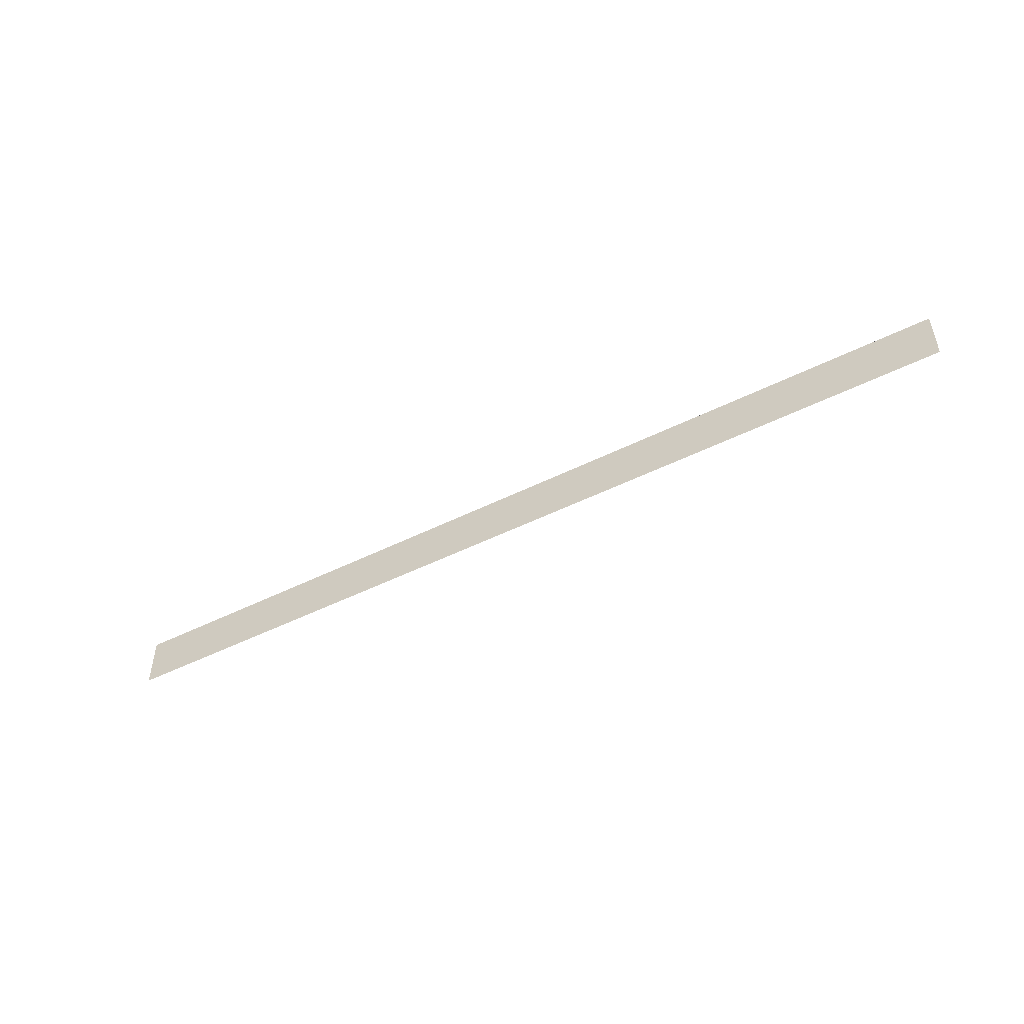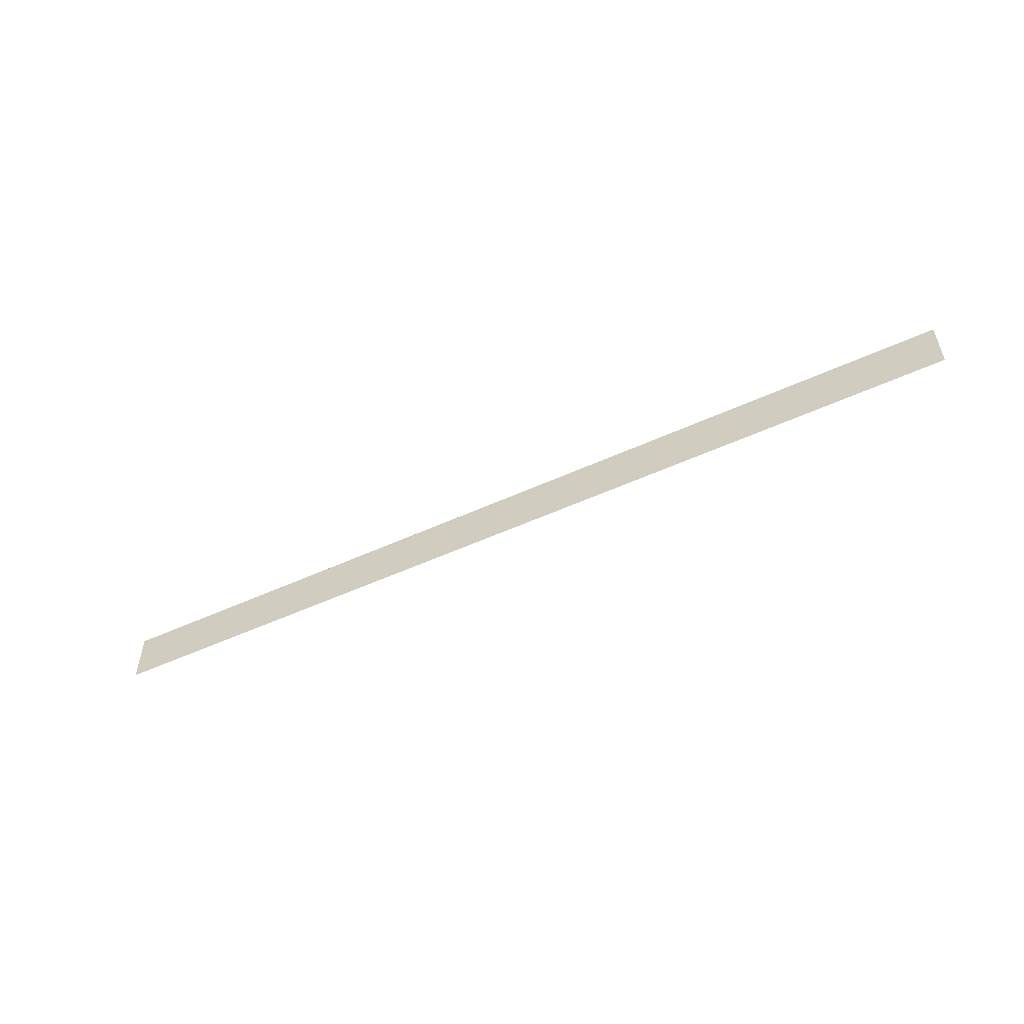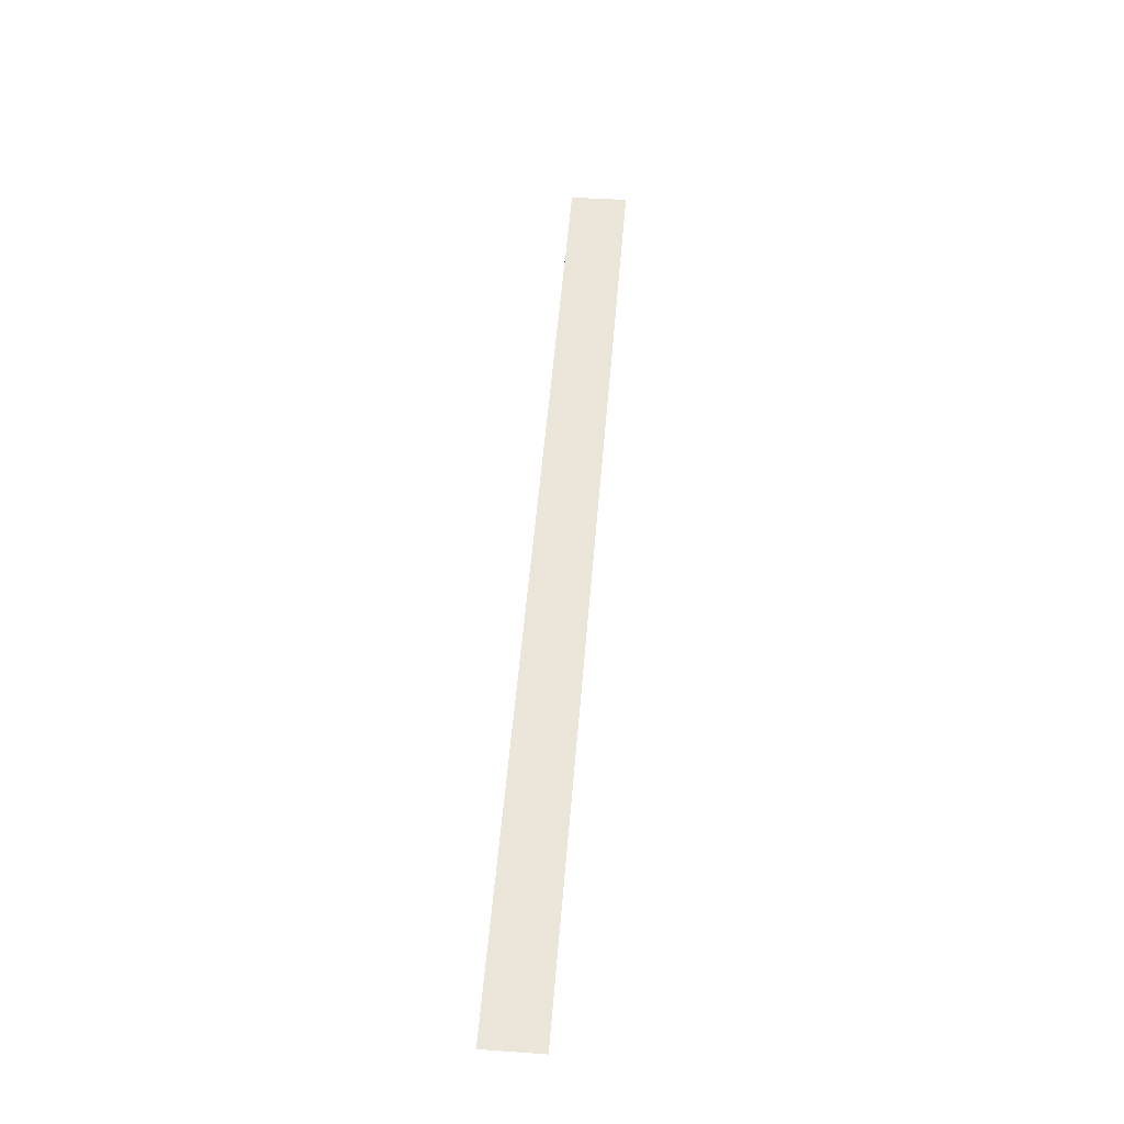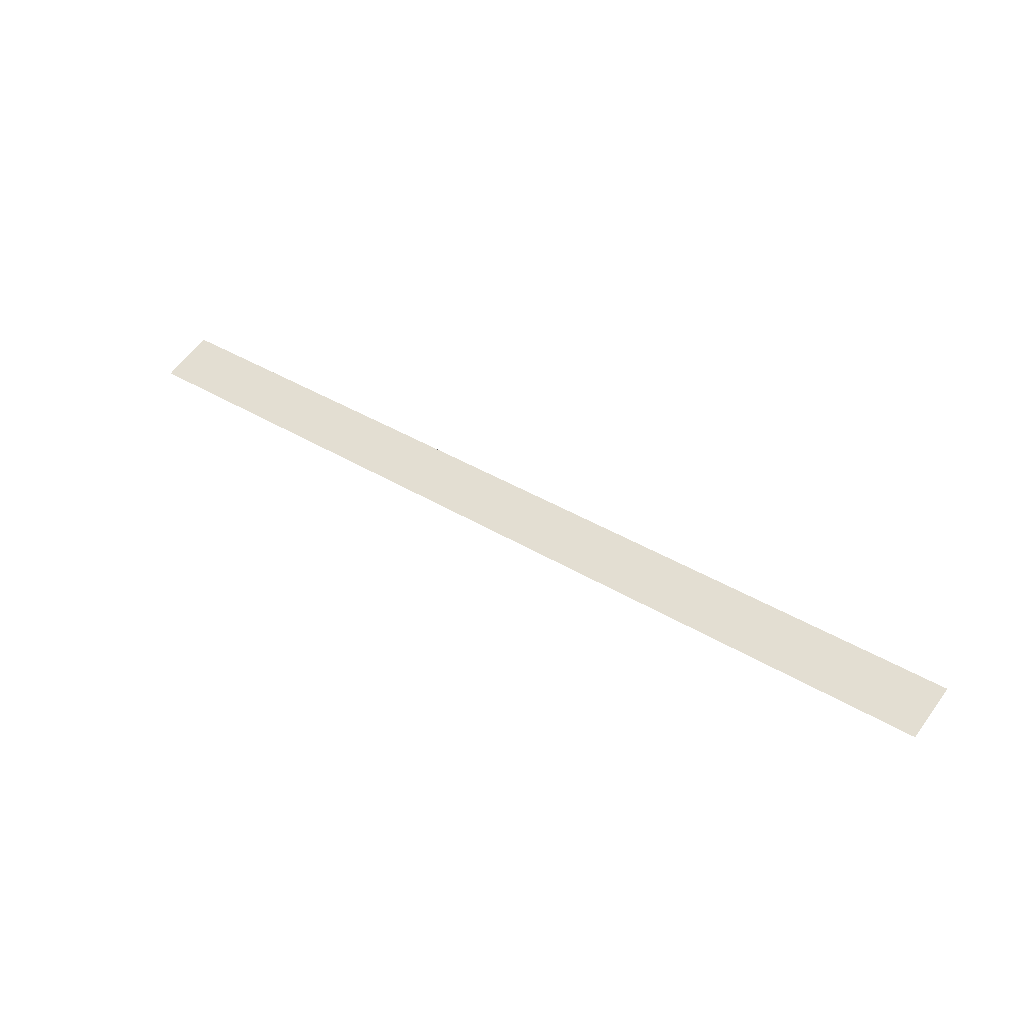
<metadata>
{"format":"obj","ext":"obj","renderer":"f3d","projection":"perspective","resolution":1024,"background":"white","views":[{"elev":-49.6,"azim":14.8,"up":"+Y"},{"elev":-52.8,"azim":12.2,"up":"+Y"},{"elev":40.8,"azim":-85.1,"up":"+Z"},{"elev":60.4,"azim":36.0,"up":"+Z"}]}
</metadata>
<code>
v -9.6 -1.6 -2.8
v -8.869 -1.6 -2.617
v -8.869 0 -2.617
v -9.6 -1.6 -2.8
v -8.869 0 -2.617
v -9.6 0 -2.8
v -8.869 -1.6 -2.617
v -6.788 -1.6 -2.097
v -6.788 0 -2.097
v -8.869 -1.6 -2.617
v -6.788 0 -2.097
v -8.869 0 -2.617
v -6.788 -1.6 -2.097
v -3.674 -1.6 -1.318
v -3.674 0 -1.318
v -6.788 -1.6 -2.097
v -3.674 0 -1.318
v -6.788 0 -2.097
v -3.674 -1.6 -1.318
v 0 -1.6 -0.4
v 0 0 -0.4
v -3.674 -1.6 -1.318
v 0 0 -0.4
v -3.674 0 -1.318
v 0 -1.6 -0.4
v 3.674 -1.6 0.5185
v 3.674 0 0.5185
v 0 -1.6 -0.4
v 3.674 0 0.5185
v 0 0 -0.4
v 3.674 -1.6 0.5185
v 6.788 -1.6 1.297
v 6.788 0 1.297
v 3.674 -1.6 0.5185
v 6.788 0 1.297
v 3.674 0 0.5185
v 6.788 -1.6 1.297
v 8.869 -1.6 1.817
v 8.869 0 1.817
v 6.788 -1.6 1.297
v 8.869 0 1.817
v 6.788 0 1.297
v 8.869 -1.6 1.817
v 9.6 -1.6 2
v 9.6 0 2
v 8.869 -1.6 1.817
v 9.6 0 2
v 8.869 0 1.817
v 9.6 -1.6 2
v 8.869 -1.6 1.817
v 8.869 0 1.817
v 9.6 -1.6 2
v 8.869 0 1.817
v 9.6 0 2
v 8.869 -1.6 1.817
v 6.788 -1.6 1.297
v 6.788 0 1.297
v 8.869 -1.6 1.817
v 6.788 0 1.297
v 8.869 0 1.817
v 6.788 -1.6 1.297
v 3.674 -1.6 0.5185
v 3.674 0 0.5185
v 6.788 -1.6 1.297
v 3.674 0 0.5185
v 6.788 0 1.297
v 3.674 -1.6 0.5185
v 0 -1.6 -0.4
v 0 0 -0.4
v 3.674 -1.6 0.5185
v 0 0 -0.4
v 3.674 0 0.5185
v 0 -1.6 -0.4
v -3.674 -1.6 -1.318
v -3.674 0 -1.318
v 0 -1.6 -0.4
v -3.674 0 -1.318
v 0 0 -0.4
v -3.674 -1.6 -1.318
v -6.788 -1.6 -2.097
v -6.788 0 -2.097
v -3.674 -1.6 -1.318
v -6.788 0 -2.097
v -3.674 0 -1.318
v -6.788 -1.6 -2.097
v -8.869 -1.6 -2.617
v -8.869 0 -2.617
v -6.788 -1.6 -2.097
v -8.869 0 -2.617
v -6.788 0 -2.097
v -8.869 -1.6 -2.617
v -9.6 -1.6 -2.8
v -9.6 0 -2.8
v -8.869 -1.6 -2.617
v -9.6 0 -2.8
v -8.869 0 -2.617
v -12.8 -1.6 -3.6
v -11.83 -1.6 -3.356
v -11.83 0 -3.356
v -12.8 -1.6 -3.6
v -11.83 0 -3.356
v -12.8 0 -3.6
v -11.83 -1.6 -3.356
v -9.051 -1.6 -2.663
v -9.051 0 -2.663
v -11.83 -1.6 -3.356
v -9.051 0 -2.663
v -11.83 0 -3.356
v -9.051 -1.6 -2.663
v -4.899 -1.6 -1.625
v -4.899 0 -1.625
v -9.051 -1.6 -2.663
v -4.899 0 -1.625
v -9.051 0 -2.663
v -4.899 -1.6 -1.625
v 0 -1.6 -0.4
v 0 0 -0.4
v -4.899 -1.6 -1.625
v 0 0 -0.4
v -4.899 0 -1.625
v 0 -1.6 -0.4
v 4.899 -1.6 0.8246
v 4.899 0 0.8246
v 0 -1.6 -0.4
v 4.899 0 0.8246
v 0 0 -0.4
v 4.899 -1.6 0.8246
v 9.051 -1.6 1.863
v 9.051 0 1.863
v 4.899 -1.6 0.8246
v 9.051 0 1.863
v 4.899 0 0.8246
v 9.051 -1.6 1.863
v 11.83 -1.6 2.556
v 11.83 0 2.556
v 9.051 -1.6 1.863
v 11.83 0 2.556
v 9.051 0 1.863
v 11.83 -1.6 2.556
v 12.8 -1.6 2.8
v 12.8 0 2.8
v 11.83 -1.6 2.556
v 12.8 0 2.8
v 11.83 0 2.556
v 12.8 -1.6 2.8
v 11.83 -1.6 2.556
v 11.83 0 2.556
v 12.8 -1.6 2.8
v 11.83 0 2.556
v 12.8 0 2.8
v 11.83 -1.6 2.556
v 9.051 -1.6 1.863
v 9.051 0 1.863
v 11.83 -1.6 2.556
v 9.051 0 1.863
v 11.83 0 2.556
v 9.051 -1.6 1.863
v 4.899 -1.6 0.8246
v 4.899 0 0.8246
v 9.051 -1.6 1.863
v 4.899 0 0.8246
v 9.051 0 1.863
v 4.899 -1.6 0.8246
v 0 -1.6 -0.4
v 0 0 -0.4
v 4.899 -1.6 0.8246
v 0 0 -0.4
v 4.899 0 0.8246
v 0 -1.6 -0.4
v -4.899 -1.6 -1.625
v -4.899 0 -1.625
v 0 -1.6 -0.4
v -4.899 0 -1.625
v 0 0 -0.4
v -4.899 -1.6 -1.625
v -9.051 -1.6 -2.663
v -9.051 0 -2.663
v -4.899 -1.6 -1.625
v -9.051 0 -2.663
v -4.899 0 -1.625
v -9.051 -1.6 -2.663
v -11.83 -1.6 -3.356
v -11.83 0 -3.356
v -9.051 -1.6 -2.663
v -11.83 0 -3.356
v -9.051 0 -2.663
v -11.83 -1.6 -3.356
v -12.8 -1.6 -3.6
v -12.8 0 -3.6
v -11.83 -1.6 -3.356
v -12.8 0 -3.6
v -11.83 0 -3.356
v 4.899 0 0.8246
v 3.674 0 0.5185
v 0 0 -0.4
v 4.899 0 0.8246
v 0 0 -0.4
v 0 0 -0.4
v 9.051 0 1.863
v 6.788 0 1.297
v 3.674 0 0.5185
v 9.051 0 1.863
v 3.674 0 0.5185
v 4.899 0 0.8246
v 11.83 0 2.556
v 8.869 0 1.817
v 6.788 0 1.297
v 11.83 0 2.556
v 6.788 0 1.297
v 9.051 0 1.863
v 12.8 0 2.8
v 9.6 0 2
v 8.869 0 1.817
v 12.8 0 2.8
v 8.869 0 1.817
v 11.83 0 2.556
v 11.83 0 2.556
v 8.869 0 1.817
v 9.6 0 2
v 11.83 0 2.556
v 9.6 0 2
v 12.8 0 2.8
v 9.051 0 1.863
v 6.788 0 1.297
v 8.869 0 1.817
v 9.051 0 1.863
v 8.869 0 1.817
v 11.83 0 2.556
v 4.899 0 0.8246
v 3.674 0 0.5185
v 6.788 0 1.297
v 4.899 0 0.8246
v 6.788 0 1.297
v 9.051 0 1.863
v 0 0 -0.4
v 0 0 -0.4
v 3.674 0 0.5185
v 0 0 -0.4
v 3.674 0 0.5185
v 4.899 0 0.8246
v -4.899 0 -1.625
v -3.674 0 -1.318
v 0 0 -0.4
v -4.899 0 -1.625
v 0 0 -0.4
v 0 0 -0.4
v -9.051 0 -2.663
v -6.788 0 -2.097
v -3.674 0 -1.318
v -9.051 0 -2.663
v -3.674 0 -1.318
v -4.899 0 -1.625
v -11.83 0 -3.356
v -8.869 0 -2.617
v -6.788 0 -2.097
v -11.83 0 -3.356
v -6.788 0 -2.097
v -9.051 0 -2.663
v -12.8 0 -3.6
v -9.6 0 -2.8
v -8.869 0 -2.617
v -12.8 0 -3.6
v -8.869 0 -2.617
v -11.83 0 -3.356
v -11.83 0 -3.356
v -8.869 0 -2.617
v -9.6 0 -2.8
v -11.83 0 -3.356
v -9.6 0 -2.8
v -12.8 0 -3.6
v -9.051 0 -2.663
v -6.788 0 -2.097
v -8.869 0 -2.617
v -9.051 0 -2.663
v -8.869 0 -2.617
v -11.83 0 -3.356
v -4.899 0 -1.625
v -3.674 0 -1.318
v -6.788 0 -2.097
v -4.899 0 -1.625
v -6.788 0 -2.097
v -9.051 0 -2.663
v 0 0 -0.4
v 0 0 -0.4
v -3.674 0 -1.318
v 0 0 -0.4
v -3.674 0 -1.318
v -4.899 0 -1.625
f 1 2 3
f 4 5 6
f 7 8 9
f 10 11 12
f 13 14 15
f 16 17 18
f 19 20 21
f 22 23 24
f 25 26 27
f 28 29 30
f 31 32 33
f 34 35 36
f 37 38 39
f 40 41 42
f 43 44 45
f 46 47 48
f 49 50 51
f 52 53 54
f 55 56 57
f 58 59 60
f 61 62 63
f 64 65 66
f 67 68 69
f 70 71 72
f 73 74 75
f 76 77 78
f 79 80 81
f 82 83 84
f 85 86 87
f 88 89 90
f 91 92 93
f 94 95 96
f 97 98 99
f 100 101 102
f 103 104 105
f 106 107 108
f 109 110 111
f 112 113 114
f 115 116 117
f 118 119 120
f 121 122 123
f 124 125 126
f 127 128 129
f 130 131 132
f 133 134 135
f 136 137 138
f 139 140 141
f 142 143 144
f 145 146 147
f 148 149 150
f 151 152 153
f 154 155 156
f 157 158 159
f 160 161 162
f 163 164 165
f 166 167 168
f 169 170 171
f 172 173 174
f 175 176 177
f 178 179 180
f 181 182 183
f 184 185 186
f 187 188 189
f 190 191 192
f 193 194 195
f 196 197 198
f 199 200 201
f 202 203 204
f 205 206 207
f 208 209 210
f 211 212 213
f 214 215 216
f 217 218 219
f 220 221 222
f 223 224 225
f 226 227 228
f 229 230 231
f 232 233 234
f 235 236 237
f 238 239 240
f 241 242 243
f 244 245 246
f 247 248 249
f 250 251 252
f 253 254 255
f 256 257 258
f 259 260 261
f 262 263 264
f 265 266 267
f 268 269 270
f 271 272 273
f 274 275 276
f 277 278 279
f 280 281 282
f 283 284 285
f 286 287 288

</code>
